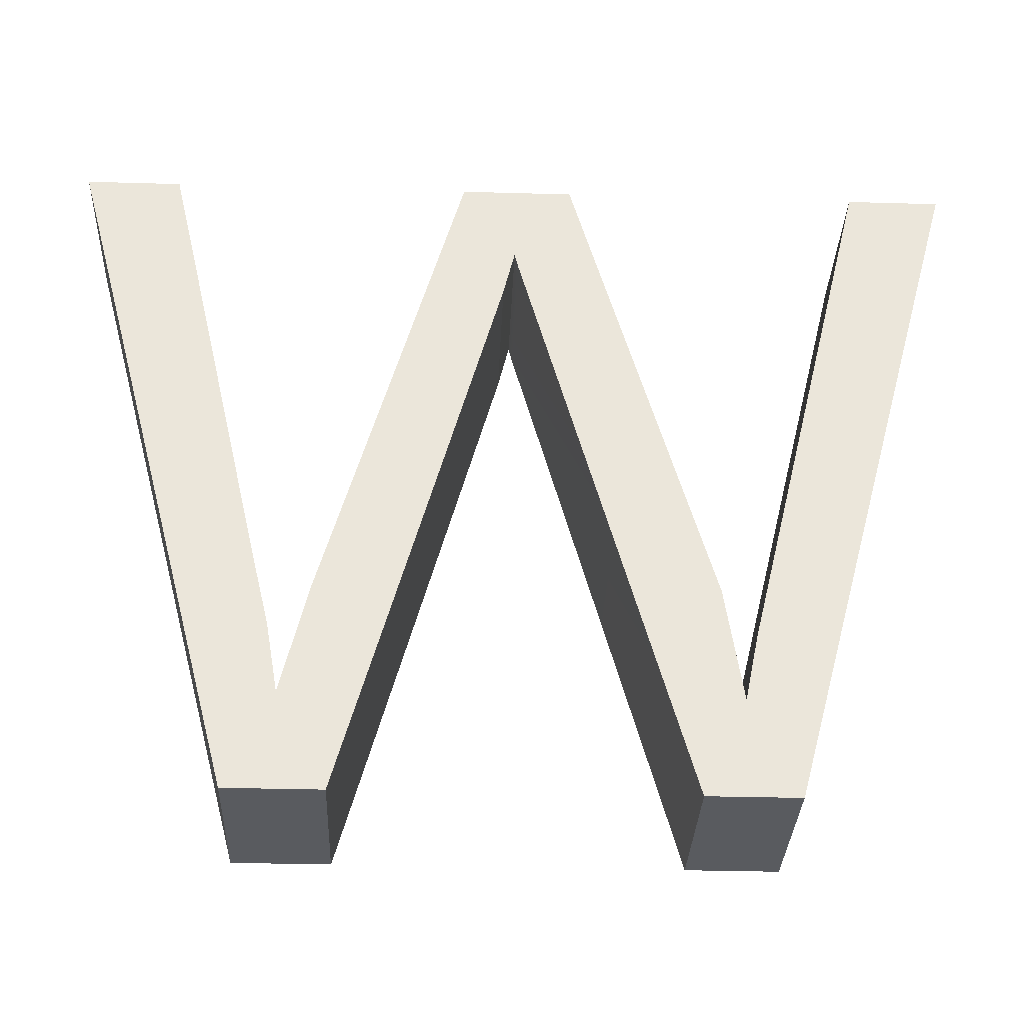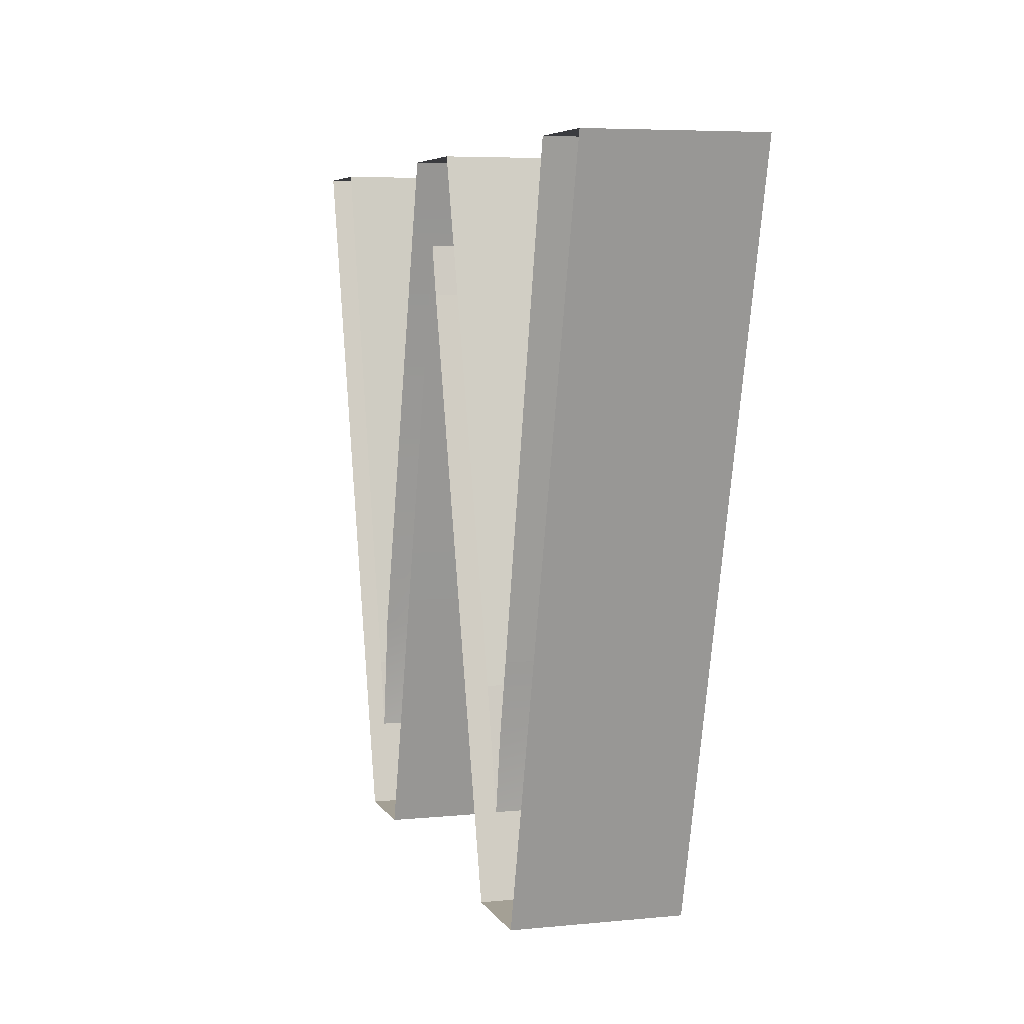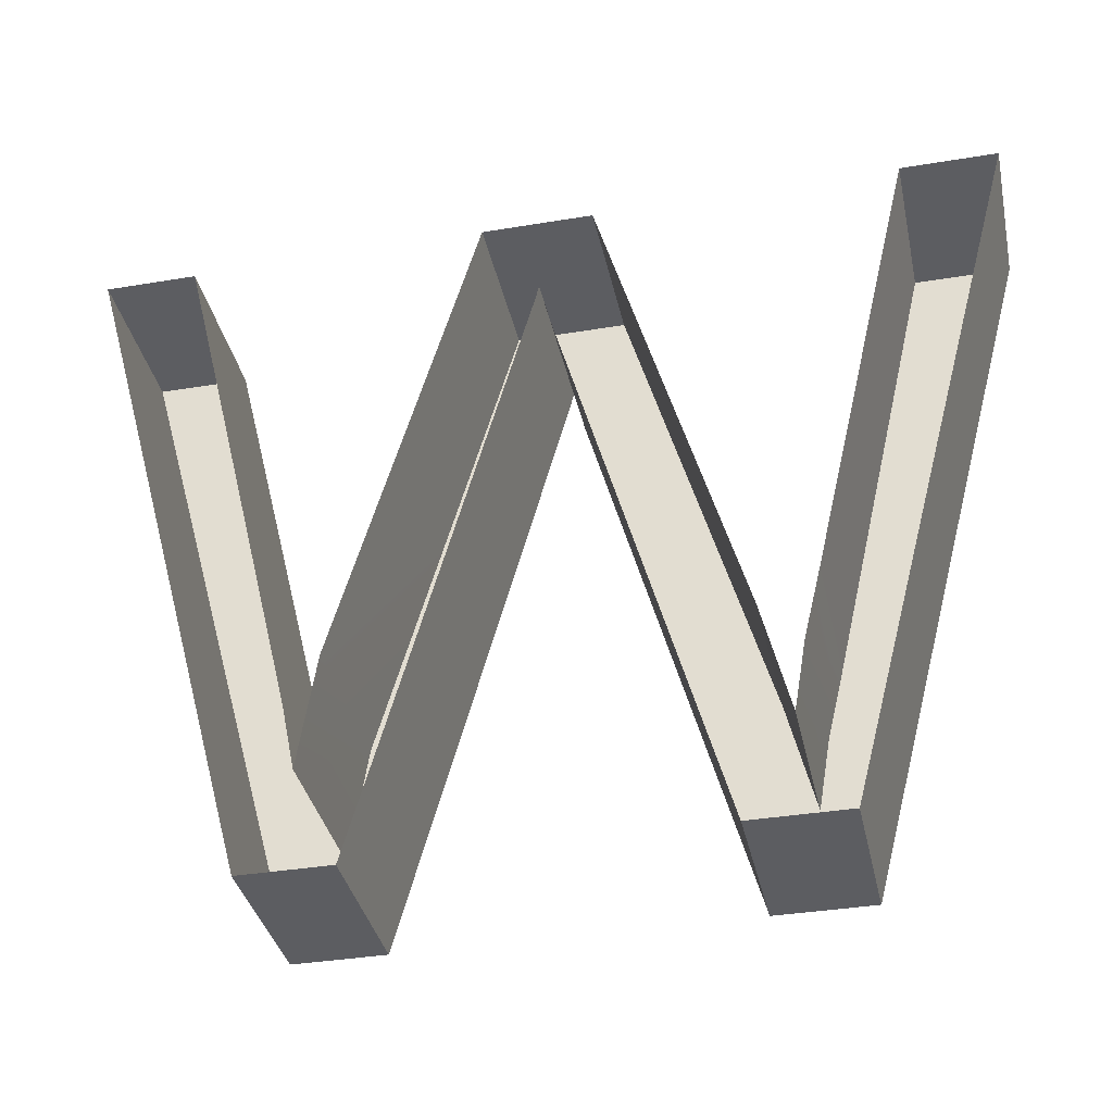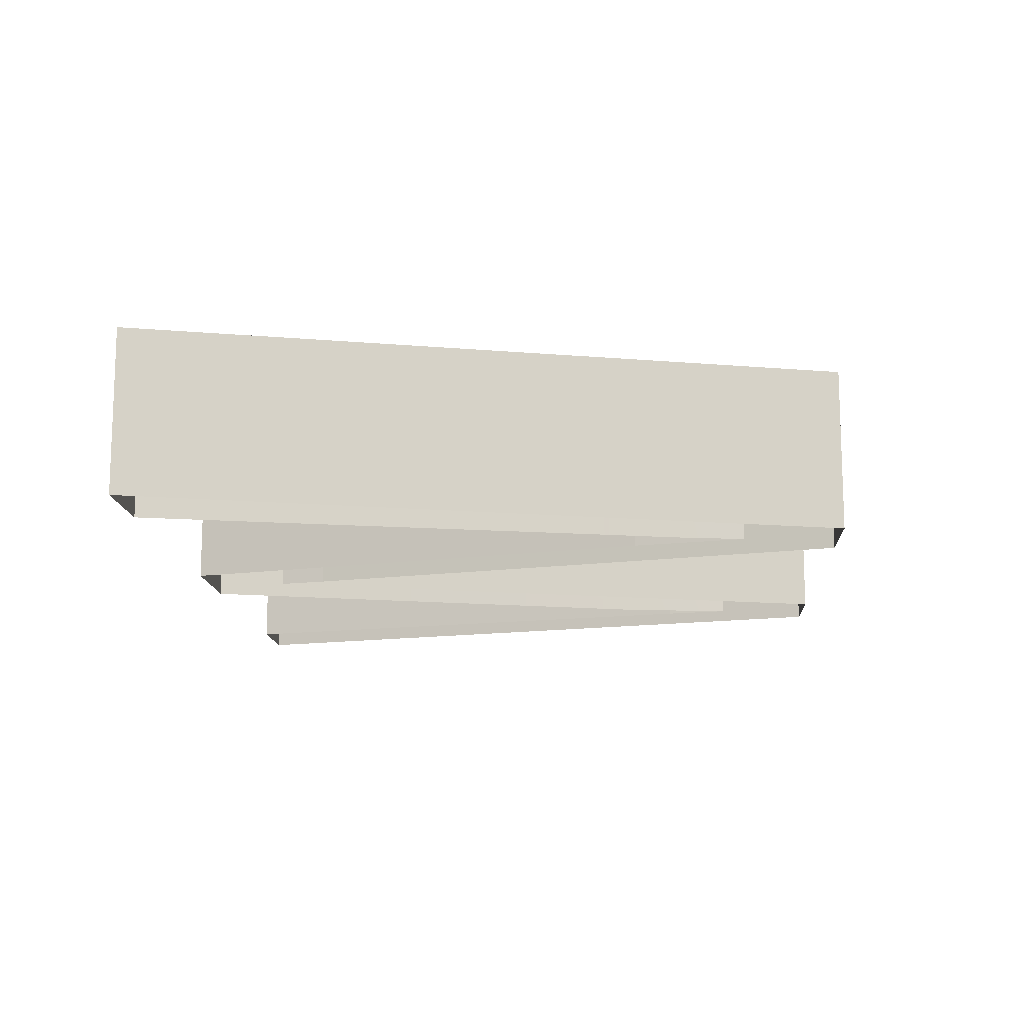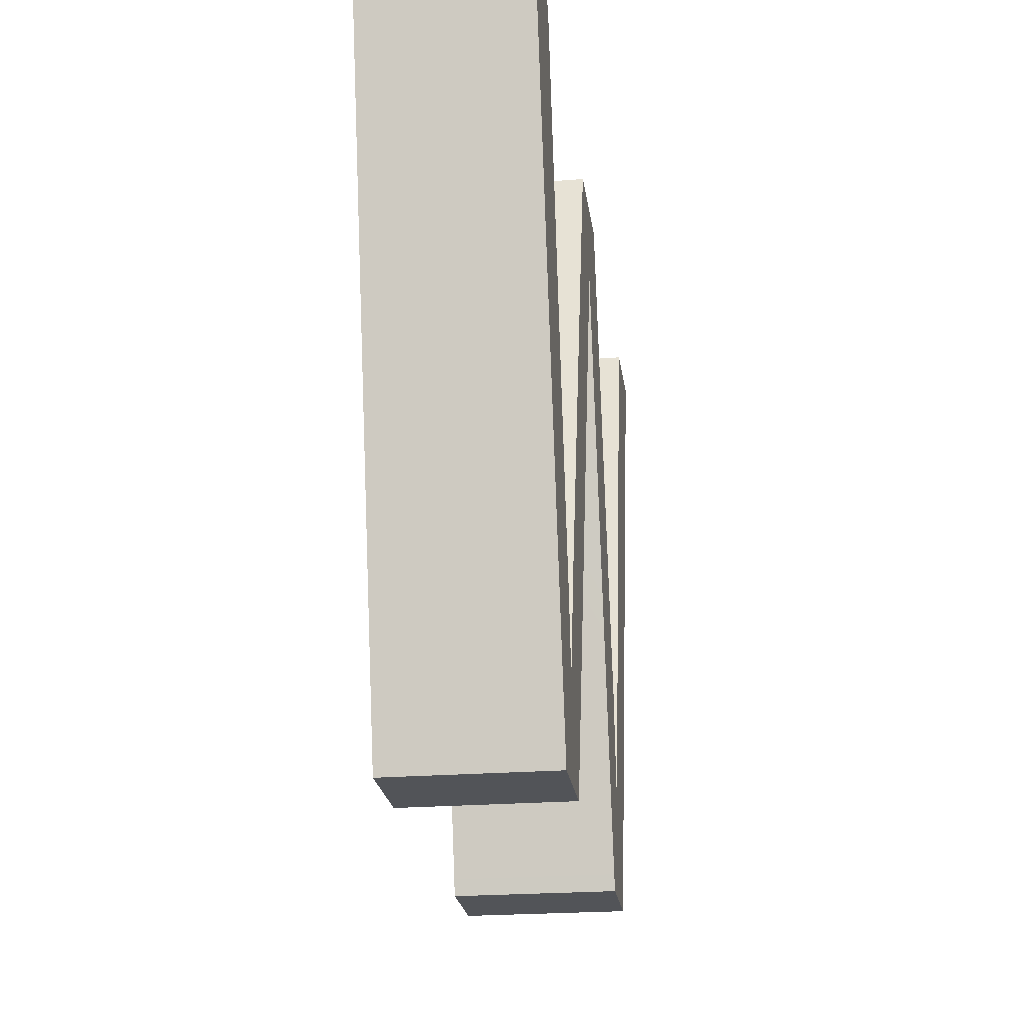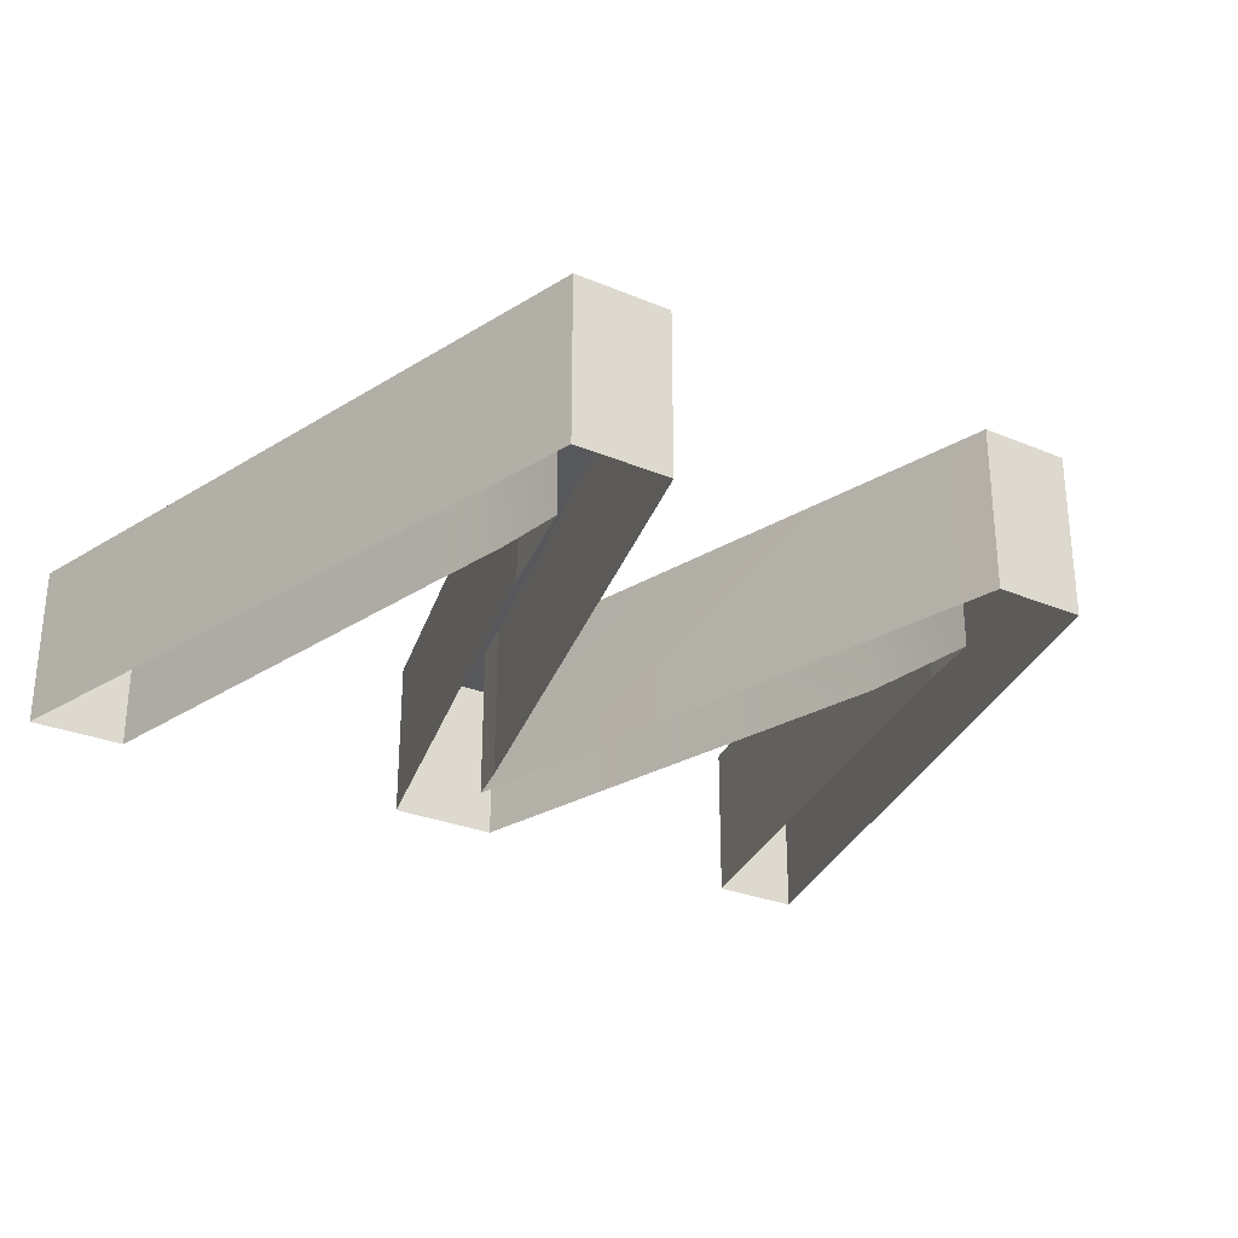
<metadata>
{"format":"obj","ext":"obj","renderer":"f3d","projection":"perspective","resolution":1024,"background":"white","views":[{"elev":-32.7,"azim":-2.3,"up":"+Y"},{"elev":5.8,"azim":-107.0,"up":"+Y"},{"elev":-36.6,"azim":-167.8,"up":"+Y"},{"elev":-12.9,"azim":-86.7,"up":"+Z"},{"elev":-23.1,"azim":-82.2,"up":"+Y"},{"elev":-28.4,"azim":-32.2,"up":"+Z"}]}
</metadata>
<code>
v 3.424 0.002156 -0.008437
v 3.424 0.002156 -3.008
v 0.02454 12.81 -3.008
v 0.02454 12.81 -0.008437
v 0.02454 12.81 -0.008437
v 0.02454 12.81 -3.008
v 1.764 12.81 -3.008
v 1.764 12.81 -0.008437
v 1.764 12.81 -0.008437
v 1.764 12.81 -3.008
v 3.715 4.416 -3.008
v 3.715 4.416 -0.008437
v 3.715 4.416 -0.008437
v 3.715 4.416 -3.008
v 4.033 3.097 -0.008437
v 4.033 3.097 -3.008
v 4.258 1.794 -0.008437
v 4.258 1.794 -3.008
v 4.258 1.794 -0.008437
v 4.258 1.794 -3.008
v 4.749 3.848 -0.008437
v 4.749 3.848 -3.008
v 4.749 3.848 -0.008437
v 4.749 3.848 -3.008
v 7.273 12.81 -3.008
v 7.273 12.81 -0.008437
v 7.273 12.81 -0.008437
v 7.273 12.81 -3.008
v 9.319 12.81 -3.008
v 9.319 12.81 -0.008437
v 9.319 12.81 -0.008437
v 9.319 12.81 -3.008
v 11.84 3.915 -0.008437
v 11.84 3.915 -3.008
v 12.15 1.794 -0.008437
v 12.15 1.794 -3.008
v 12.15 1.794 -0.008437
v 12.15 1.794 -3.008
v 12.4 3.008 -0.008437
v 12.4 3.008 -3.008
v 12.4 3.008 -0.008437
v 12.4 3.008 -3.008
v 14.79 12.81 -3.008
v 14.79 12.81 -0.008437
v 14.79 12.81 -0.008437
v 14.79 12.81 -3.008
v 16.5 12.81 -3.008
v 16.5 12.81 -0.008437
v 16.5 12.81 -0.008437
v 16.5 12.81 -3.008
v 13 0.002156 -3.008
v 13 0.002156 -0.008437
v 13 0.002156 -0.008437
v 13 0.002156 -3.008
v 11.35 0.002156 -3.008
v 11.35 0.002156 -0.008437
v 11.35 0.002156 -0.008437
v 11.35 0.002156 -3.008
v 8.318 10.99 -0.008437
v 8.318 10.99 -3.008
v 8.252 11.27 -0.008437
v 8.252 11.27 -3.008
v 8.252 11.27 -0.008437
v 8.252 11.27 -3.008
v 8.042 10.39 -0.008437
v 8.042 10.39 -3.008
v 8.042 10.39 -0.008437
v 8.042 10.39 -3.008
v 5.17 0.002156 -3.008
v 5.17 0.002156 -0.008437
v 5.17 0.002156 -0.008437
v 5.17 0.002156 -3.008
v 3.424 0.002156 -3.008
v 3.424 0.002156 -0.008437
v 13 0.002156 -0.008437
v 16.5 12.81 -0.008437
v 14.79 12.81 -0.008437
v 12.4 3.008 -0.008437
v 12.15 1.794 -0.008437
v 11.35 0.002156 -0.008437
v 8.252 11.27 -0.008437
v 8.318 10.99 -0.008437
v 9.319 12.81 -0.008437
v 11.35 0.002156 -0.008437
v 11.84 3.915 -0.008437
v 12.15 1.794 -0.008437
v 7.273 12.81 -0.008437
v 4.749 3.848 -0.008437
v 5.17 0.002156 -0.008437
v 8.042 10.39 -0.008437
v 8.252 11.27 -0.008437
v 9.319 12.81 -0.008437
v 4.258 1.794 -0.008437
v 4.033 3.097 -0.008437
v 3.715 4.416 -0.008437
v 3.424 0.002156 -0.008437
v 5.17 0.002156 -0.008437
v 4.749 3.848 -0.008437
v 1.764 12.81 -0.008437
v 0.02454 12.81 -0.008437
v 3.424 0.002156 -0.008437
v 3.715 4.416 -0.008437
g Text
f 1 3 2
f 1 4 3
f 5 7 6
f 5 8 7
f 9 11 10
f 9 12 11
f 13 16 14
f 13 15 16
f 15 18 16
f 15 17 18
f 19 22 20
f 19 21 22
f 23 25 24
f 23 26 25
f 27 29 28
f 27 30 29
f 31 34 32
f 31 33 34
f 33 36 34
f 33 35 36
f 37 40 38
f 37 39 40
f 41 43 42
f 41 44 43
f 45 47 46
f 45 48 47
f 49 51 50
f 49 52 51
f 53 55 54
f 53 56 55
f 57 60 58
f 57 59 60
f 59 62 60
f 59 61 62
f 63 66 64
f 63 65 66
f 67 69 68
f 67 70 69
f 71 73 72
f 71 74 73
f 75 76 77
f 75 77 78
f 75 78 79
f 75 79 80
f 81 82 83
f 83 82 84
f 83 84 85
f 85 84 86
f 87 88 89
f 87 89 90
f 87 90 91
f 87 91 92
f 93 94 95
f 93 95 96
f 93 96 97
f 93 97 98
f 99 100 101
f 99 101 102

</code>
